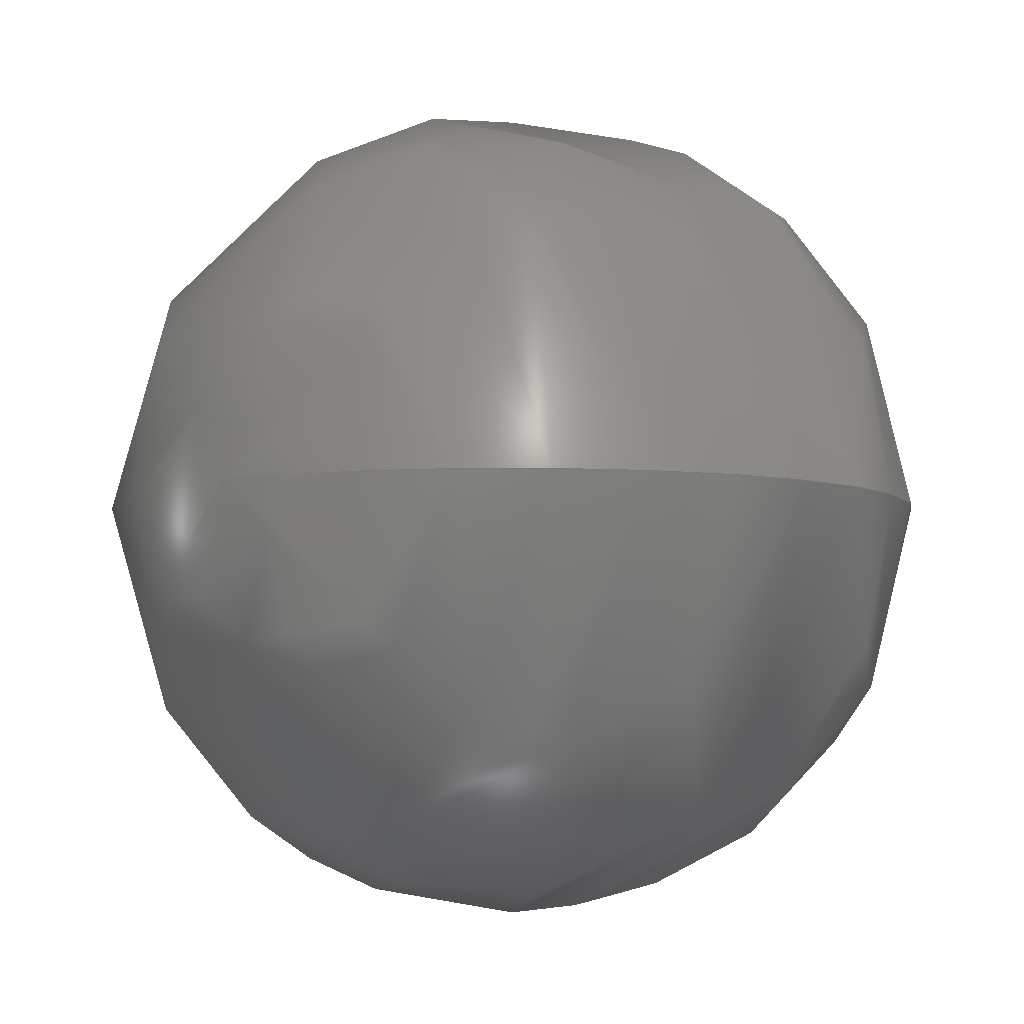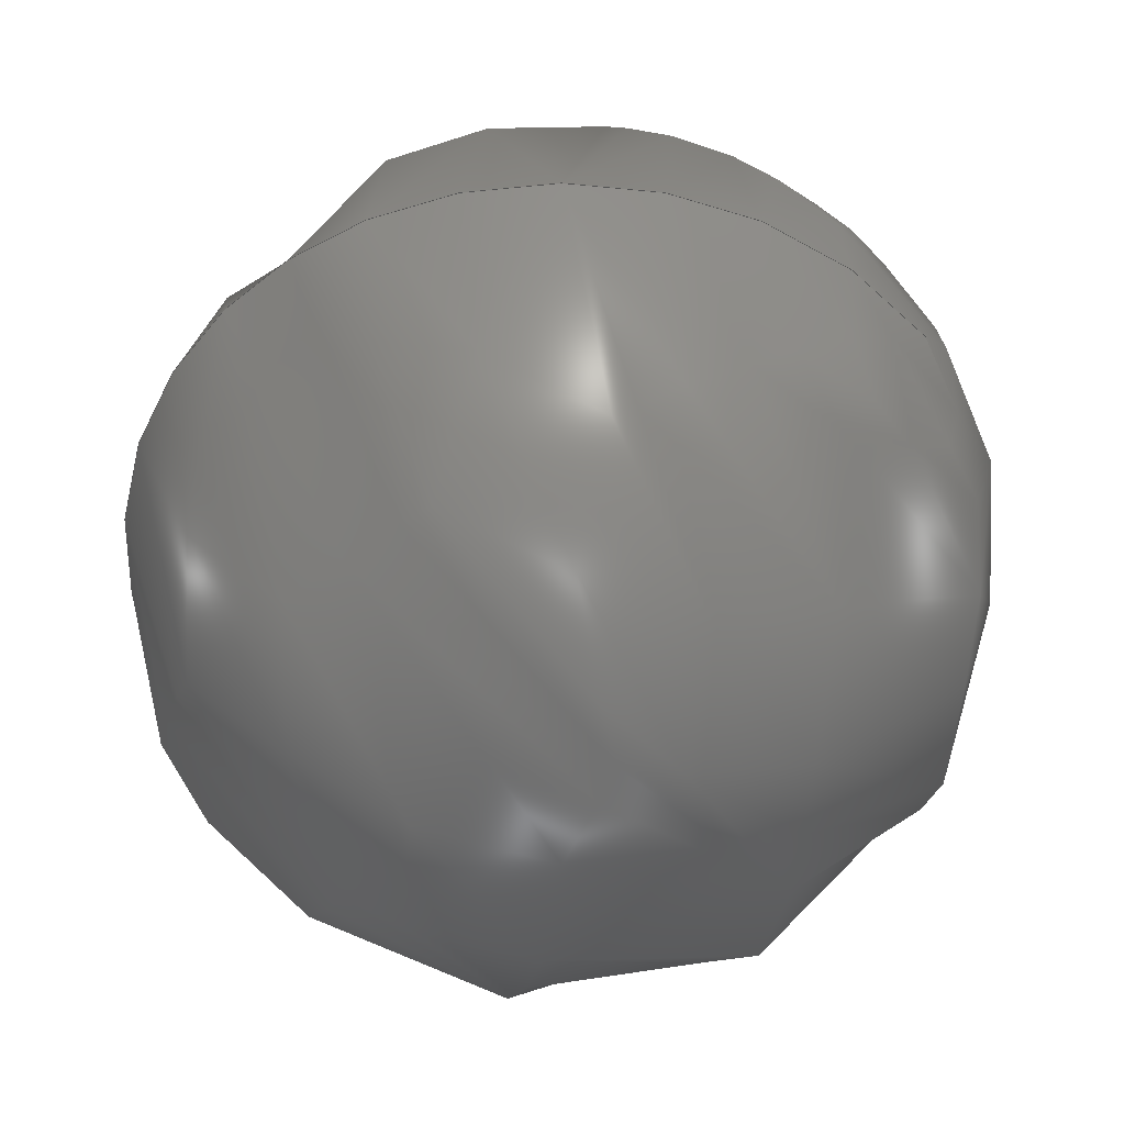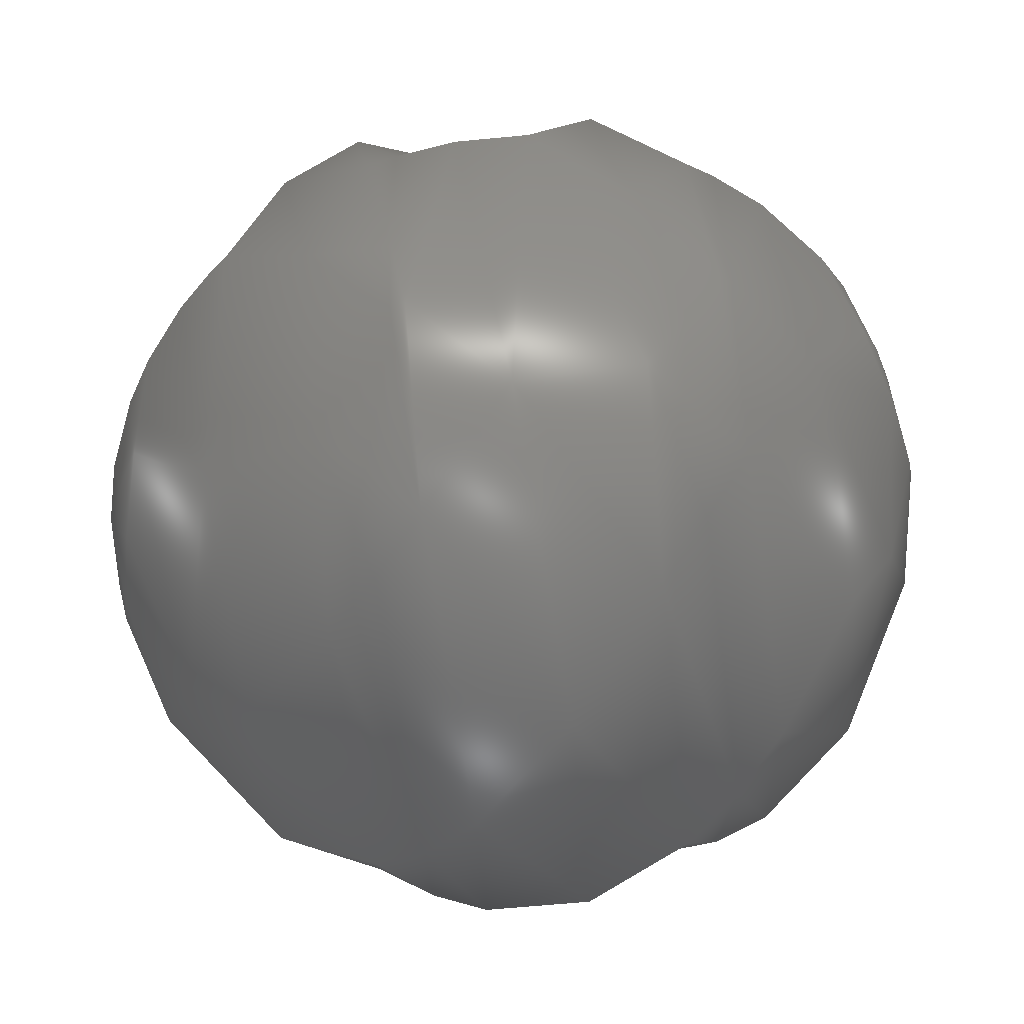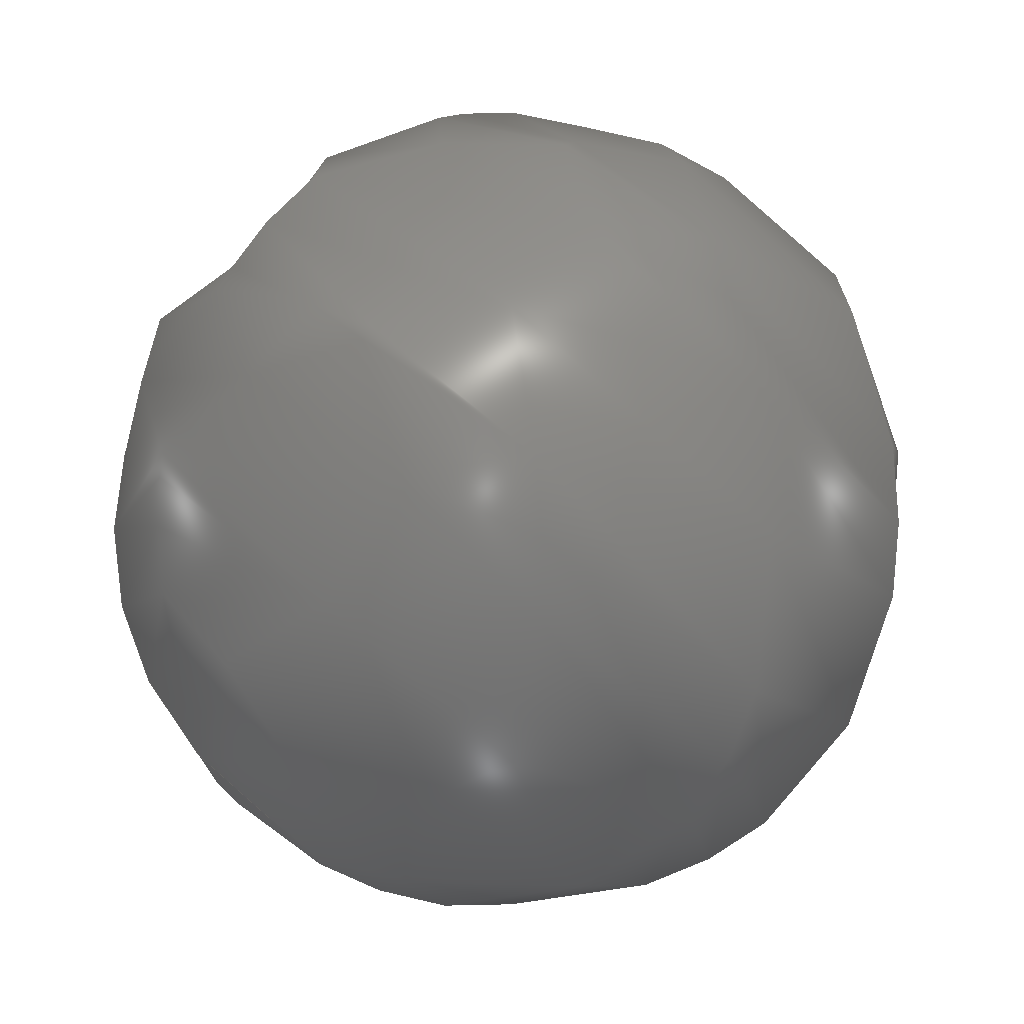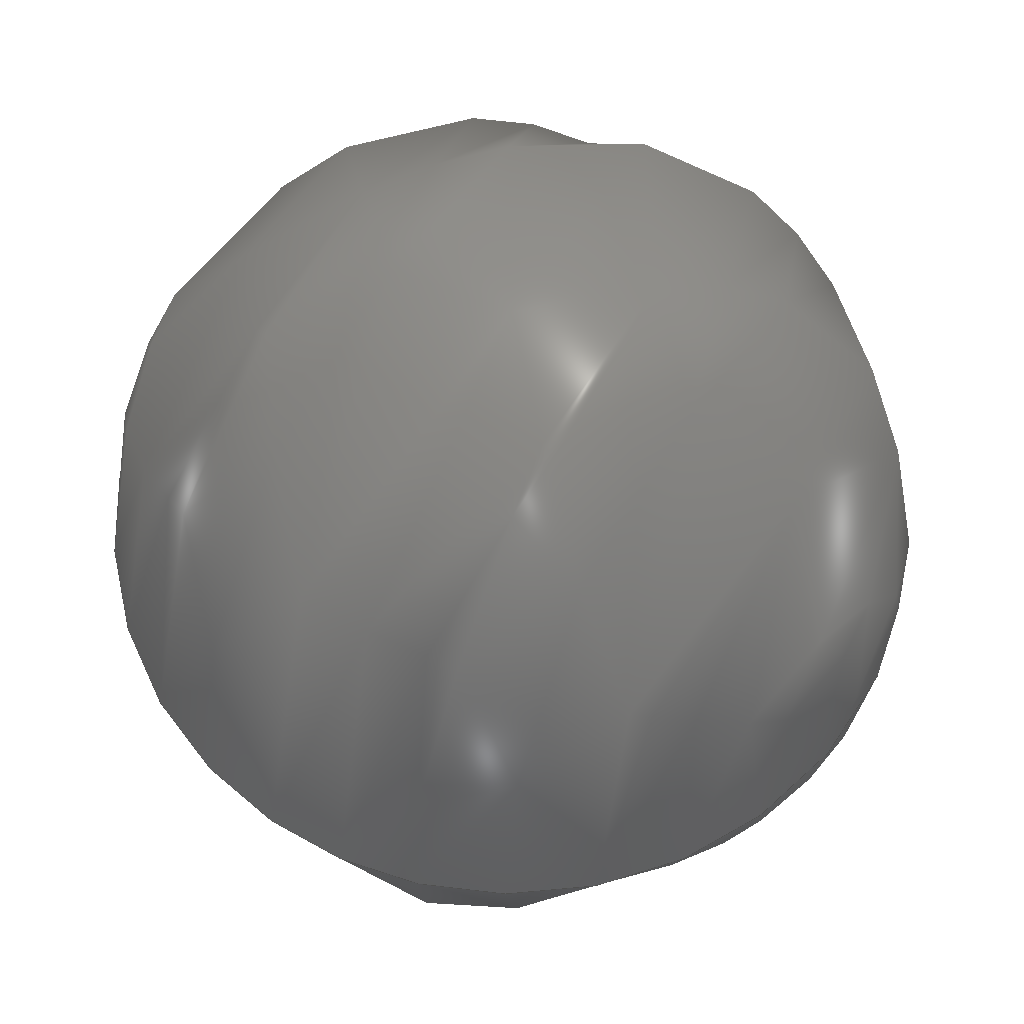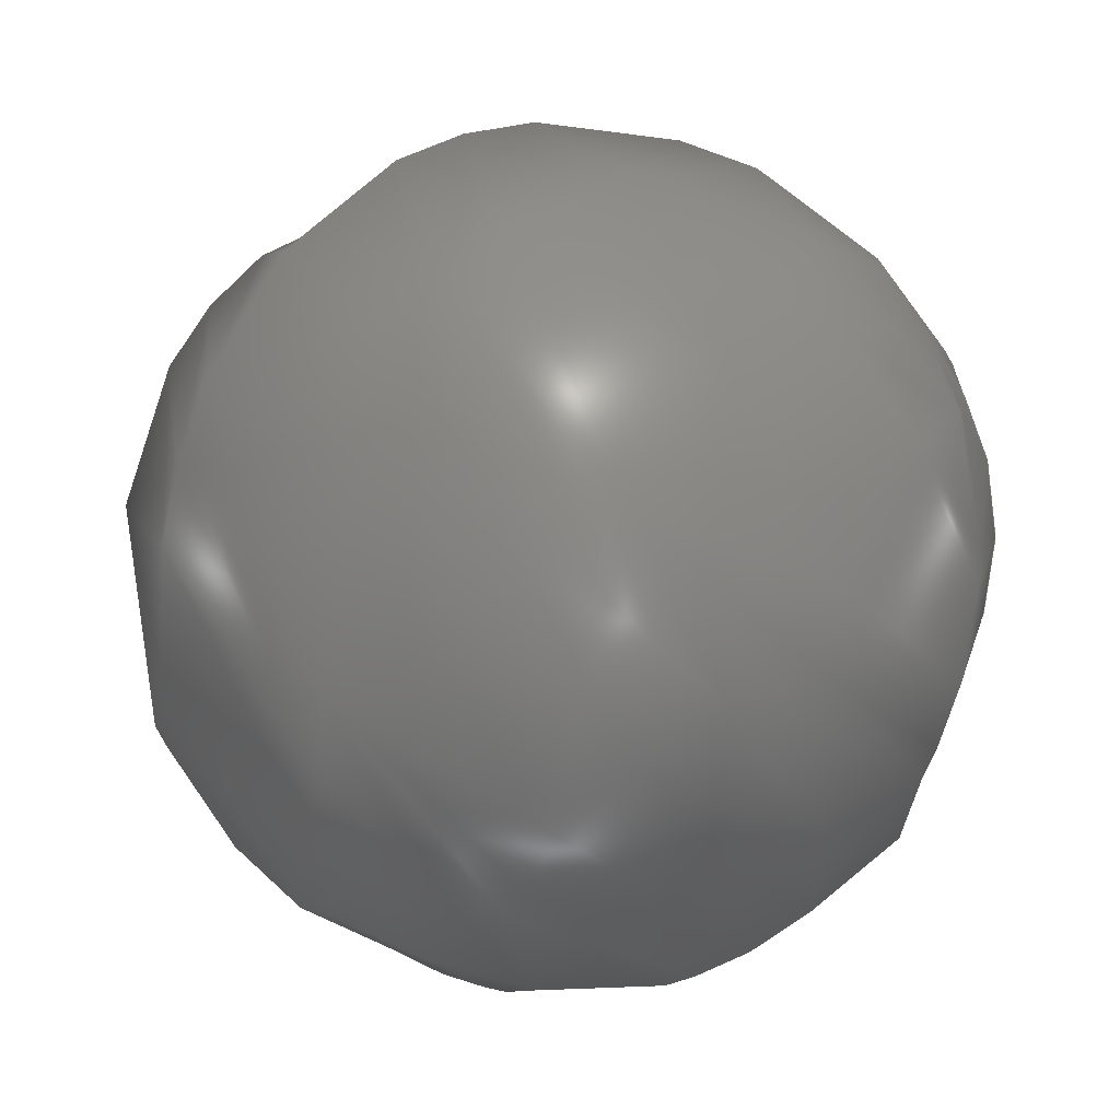
<metadata>
{"format":"iges","ext":"igs","renderer":"f3d","projection":"perspective","resolution":1024,"background":"white","views":[{"elev":-5.4,"azim":40.3,"up":"+Y"},{"elev":-52.2,"azim":128.1,"up":"+Y"},{"elev":73.6,"azim":-100.8,"up":"+Y"},{"elev":63.4,"azim":-144.7,"up":"+Y"},{"elev":64.0,"azim":116.5,"up":"+Y"},{"elev":-55.8,"azim":-53.7,"up":"+Y"}]}
</metadata>
<code>

1H,,1H;,,
61HC:\Documents and Settings\colignon\Desktop\sphere_Rhino3D.igs,
26HRhinoceros ( Mar 31 2006 ),31HTrout Lake IGES 012 Mar 31 2006,
32,38,6,308,15,
,
1D0,2,2HMM,1,0.254D0,13H7.013e+04,
0.01D0,
1D0,
,
,
10,0,13H7.013e+04;
     314       1       0       0       0       0       0       000000200
     314       0       1       1       0       0       0   COLOR       0
     314       2       0       0       0       0       0       000000200
     314       0       2       1       0       0       0   COLOR       0
     314       3       0       0       0       0       0       000000200
     314       0       4       1       0       0       0   COLOR       0
     314       4       0       0       0       0       0       000000200
     314       0       4       1       0       0       0   COLOR       0
     314       5       0       0       0       0       0       000000200
     314       0       1       1       0       0       0   COLOR       0
     314       6       0       0       0       0       0       000000200
     314       0       8       1       0       0       0   COLOR       0
     406       7       0       0       1       0       0       000000300
     406       0      -1       1       3       0       0LEVELDEF       0
     406       8       0       0       2       0       0       000000300
     406       0      -3       1       3       0       0LEVELDEF       0
     406       9       0       0       3       0       0       000000300
     406       0      -5       1       3       0       0LEVELDEF       0
     406      10       0       0       4       0       0       000000300
     406       0      -7       1       3       0       0LEVELDEF       0
     406      11       0       0       5       0       0       000000300
     406       0      -9       1       3       0       0LEVELDEF       0
     406      12       0       0       6       0       0       000000300
     406       0     -11       1       3       0       0LEVELDEF       0
     128      13       0       0       1       0       0       000000000
     128       0      -1      56       0       0       0 TrimSrf       0
314,0,0,0,20HRGB(   0,   0,   0 );                         0000001
314,100,0,0,20HRGB( 255,   0,   0 );                       0000003
314,49.02,14.9,80.39,20HRGB( 125,  38, 205 );          0000005
314,0,0,100,20HRGB(   0,   0, 255 );                       0000007
314,0,49.8,0,20HRGB(   0, 127,   0 );                    0000009
314,100,100,100,20HRGB( 255, 255, 255 );                   0000011
406,2,1,7HDefault;                                               0000013
406,2,2,8HLayer 01;                                              0000015
406,2,3,8HLayer 02;                                              0000017
406,2,4,8HLayer 03;                                              0000019
406,2,5,8HLayer 04;                                              0000021
406,2,6,8HLayer 05;                                              0000023
128,8,4,2,2,1,0,0,0,0,0D0,0D0,0D0,1.571D0,     0000025
1.571D0,3.142D0,3.142D0,     0000025
4.712D0,4.712D0,6.283D0,       0000025
6.283D0,6.283D0,-1.571D0,    0000025
-1.571D0,-1.571D0,0D0,0D0,           0000025
1.571D0,1.571D0,1.571D0,     0000025
1D0,0.7071D0,1D0,0.7071D0,1D0,     0000025
0.7071D0,1D0,0.7071D0,1D0,           0000025
0.7071D0,0.5D0,0.7071D0,  0000025
0.5D0,0.7071D0,0.5D0,  0000025
0.7071D0,0.5D0,0.7071D0,  0000025
1D0,0.7071D0,1D0,0.7071D0,1D0,     0000025
0.7071D0,1D0,0.7071D0,1D0,           0000025
0.7071D0,0.5D0,0.7071D0,  0000025
0.5D0,0.7071D0,0.5D0,  0000025
0.7071D0,0.5D0,0.7071D0,  0000025
1D0,0.7071D0,1D0,0.7071D0,1D0,     0000025
0.7071D0,1D0,0.7071D0,1D0,0D0,     0000025
0D0,-1D0,0D0,0D0,-1D0,0D0,0D0,-1D0,0D0,0D0,  0000025
-1D0,0D0,0D0,-1D0,0D0,0D0,-1D0,0D0,0D0,-1D0, 0000025
0D0,0D0,-1D0,0D0,0D0,-1D0,1D0,      0000025
0D0,-1D0,1D0,1D0,-1D0,   0000025
6.123D-017,1D0,-1D0,              0000025
-1D0,1D0,-1D0,               0000025
-1D0,1.225D-016,-1D0,             0000025
-1D0,-1D0,-1D0,              0000025
-1.837D-016,-1D0,-1D0,            0000025
1D0,-1D0,-1D0,               0000025
1D0,-2.449D-016,-1D0,1D0,0D0, 0000025
-6.123D-017,1D0,1D0,              0000025
-6.123D-017,6.123D-017,1D0,            0000025
-6.123D-017,-1D0,1D0,             0000025
-6.123D-017,-1D0,1.225D-016,           0000025
-6.123D-017,-1D0,-1D0,            0000025
-6.123D-017,-1.837D-016,-1D0,          0000025
-6.123D-017,1D0,-1D0,             0000025
-6.123D-017,1D0,-2.449D-016,           0000025
-6.123D-017,1D0,0D0,1D0,1D0,  0000025
1D0,1D0,                       0000025
6.123D-017,1D0,1D0,               0000025
-1D0,1D0,1D0,-1D0,         0000025
1.225D-016,1D0,-1D0,              0000025
-1D0,1D0,                      0000025
-1.837D-016,-1D0,1D0,             0000025
1D0,-1D0,1D0,1D0,          0000025
-2.449D-016,1D0,                    0000025
1.225D-016,0D0,1D0,1.225D-016,       0000025
1.225D-016,1D0,7.498D-033,             0000025
1.225D-016,1D0,-1.225D-016,            0000025
1.225D-016,1D0,-1.225D-016,            0000025
1.5D-032,1D0,-1.225D-016,            0000025
-1.225D-016,1D0,-2.249D-032,           0000025
-1.225D-016,1D0,1.225D-016,            0000025
-1.225D-016,1D0,1.225D-016,            0000025
-2.999D-032,1D0,0D0,6.283D0,         0000025
-1.571D0,1.571D0;                        0000025
S0000001G0000011D0000026P0000068
</code>
